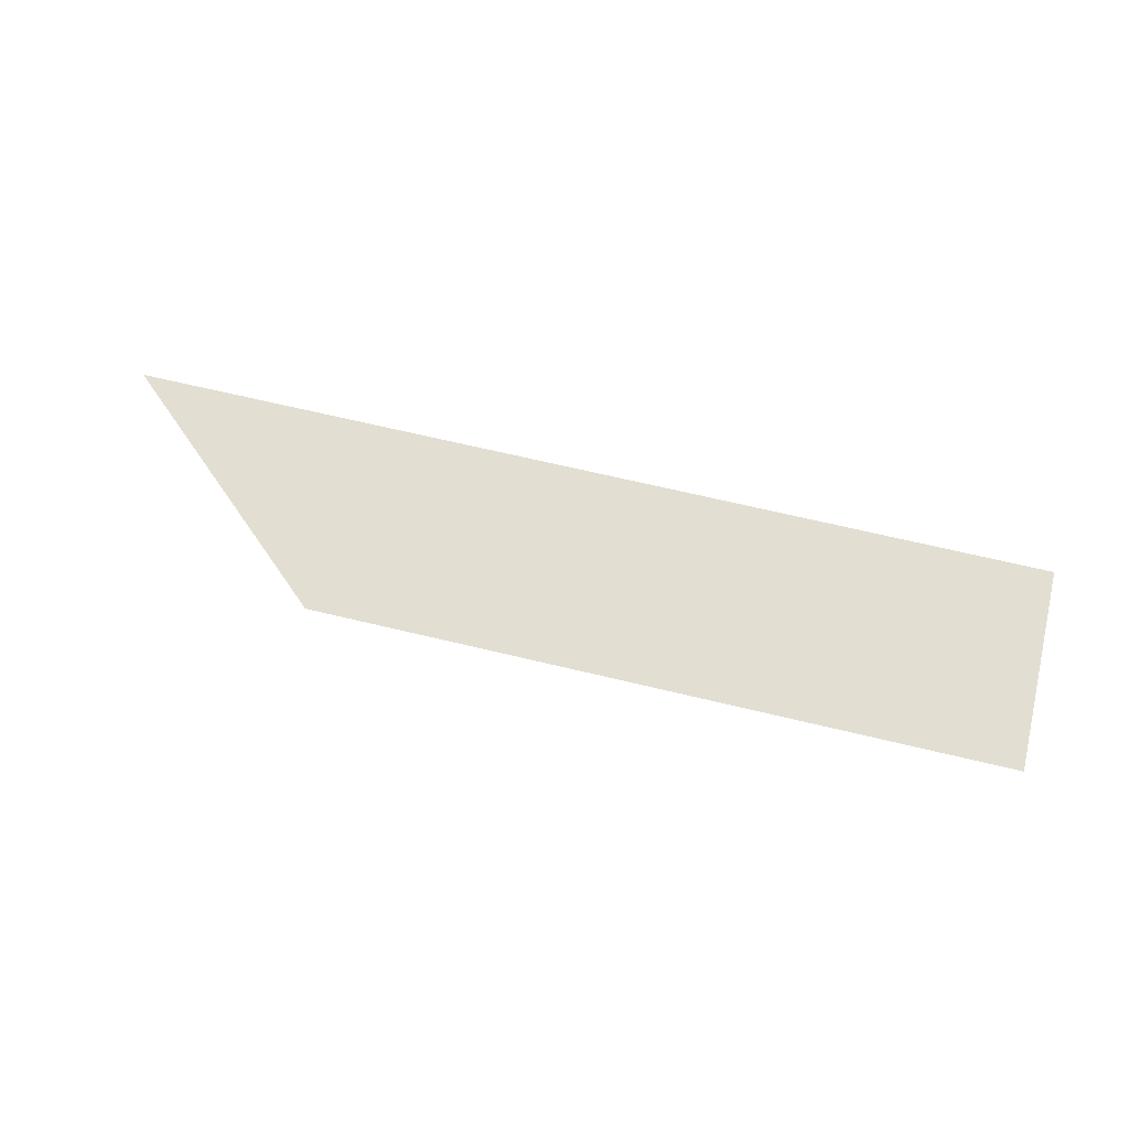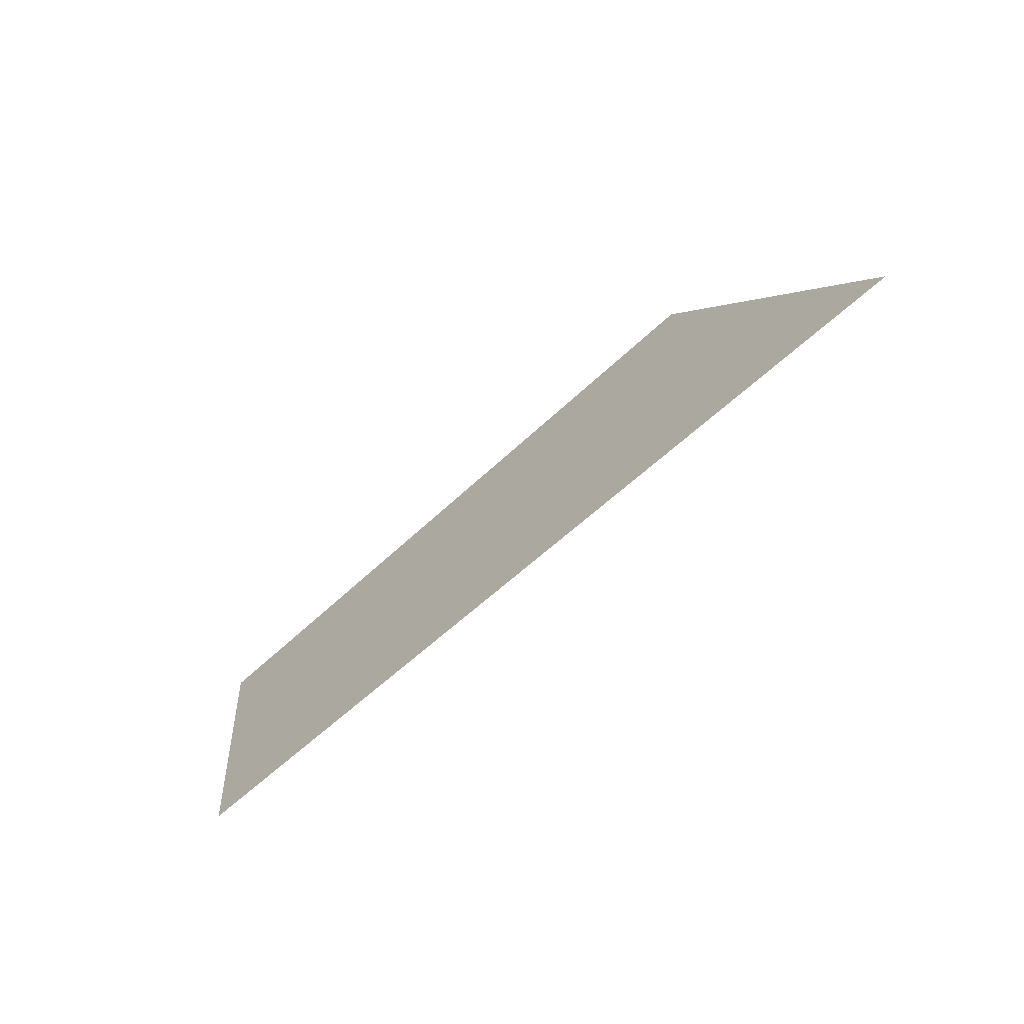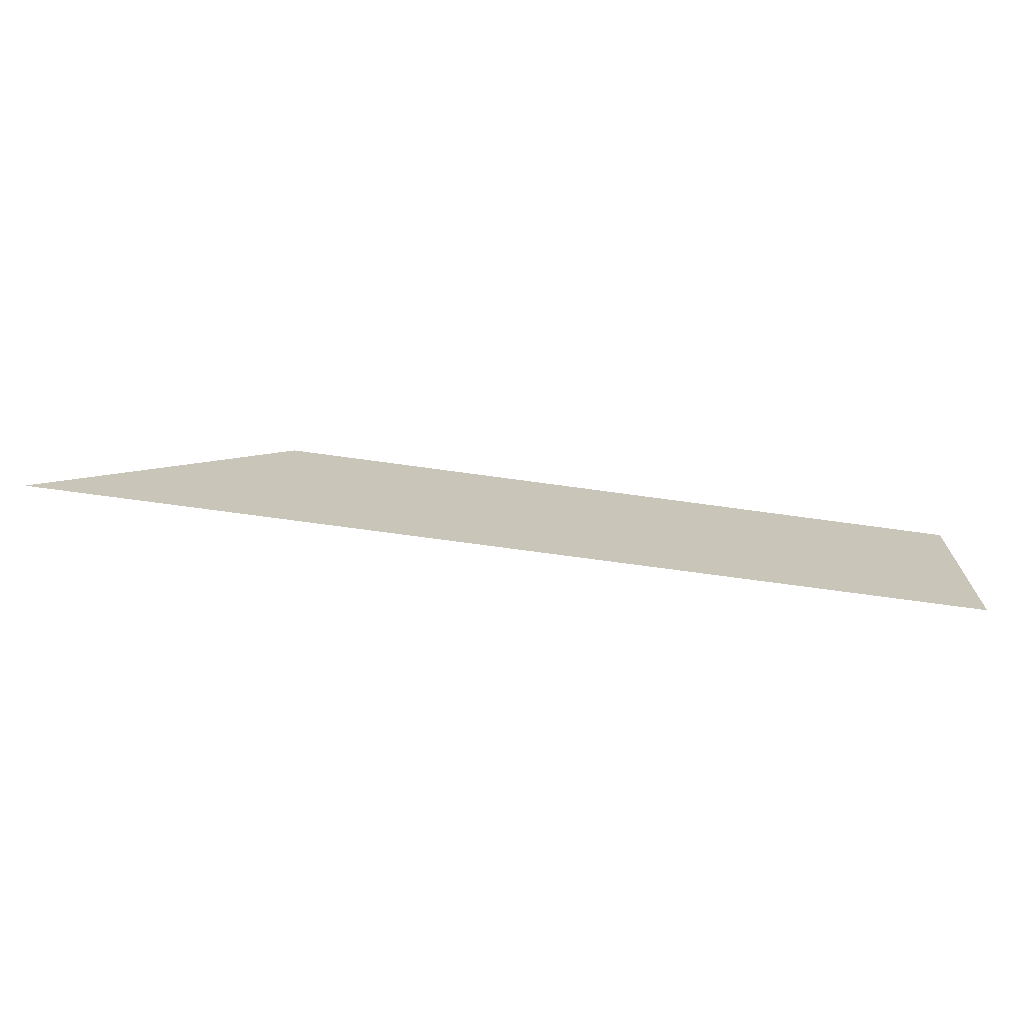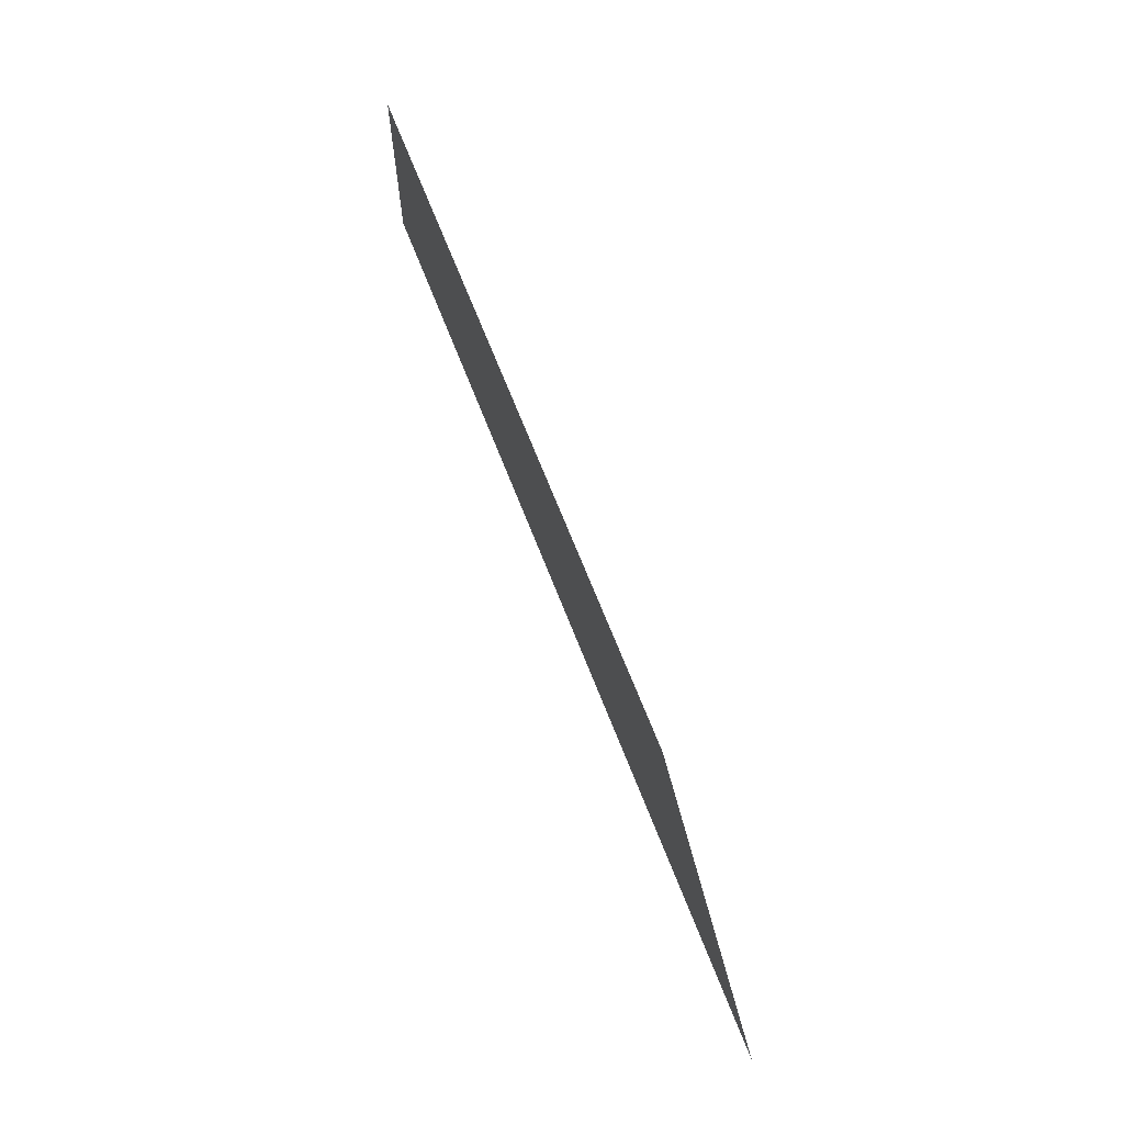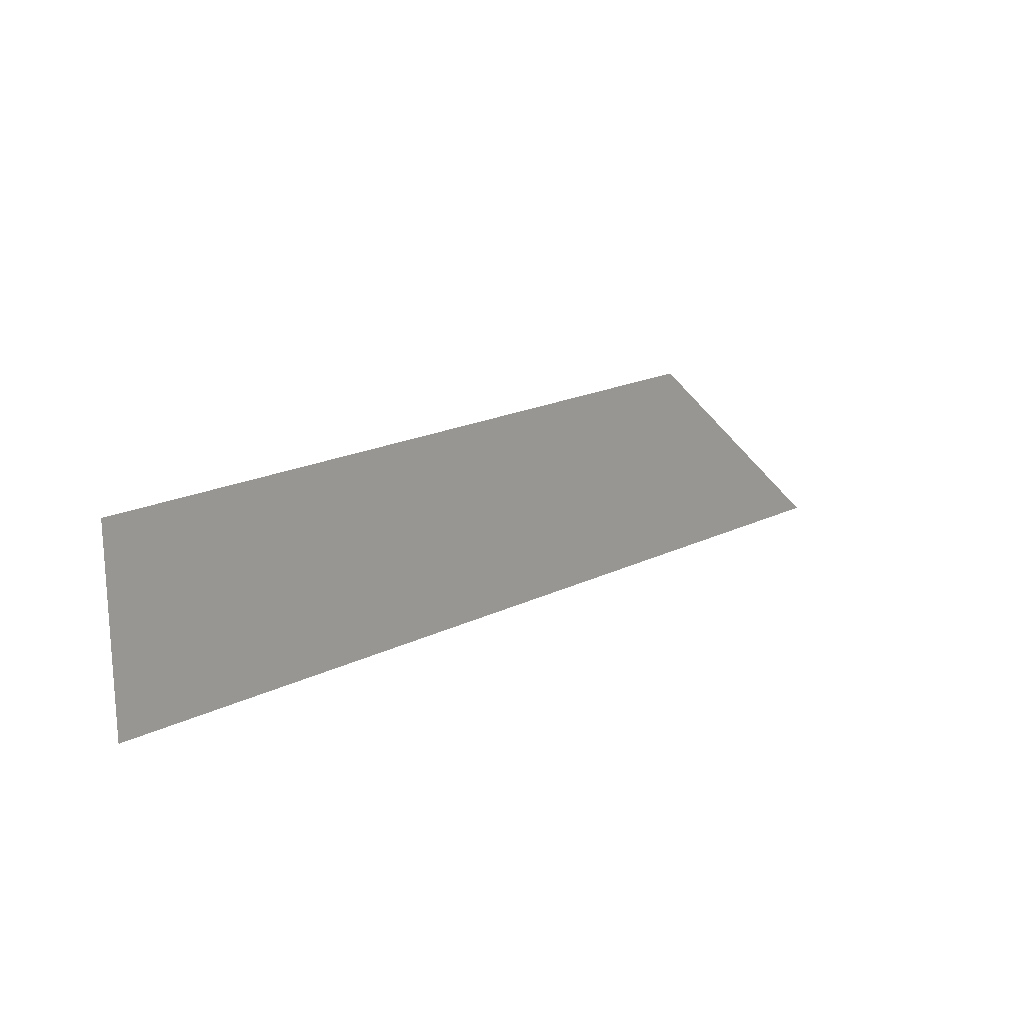
<metadata>
{"format":"obj","ext":"obj","renderer":"f3d","projection":"perspective","resolution":1024,"background":"white","views":[{"elev":67.4,"azim":13.5,"up":"+Y"},{"elev":-51.3,"azim":-133.1,"up":"+Z"},{"elev":-70.1,"azim":-7.9,"up":"+Z"},{"elev":66.6,"azim":-111.1,"up":"+Z"},{"elev":18.9,"azim":137.0,"up":"+Z"}]}
</metadata>
<code>
v 16.22 0.0933 7.242
v 16.22 0.0933 -7.218
v 16.22 0.0933 -7.218
v 16.22 0.0933 -7.218
v 16.22 0.0933 -7.218
v 16.22 0.0933 -7.218
v 16.22 0.0933 -7.218
v 16.22 0.0933 -7.218
v 16.22 0.0933 -7.218
v 16.22 0.0933 -7.218
v 16.22 0.0933 -7.218
v 16.22 0.0933 -7.218
v 16.22 0.0933 -7.218
v 16.22 0.0933 -7.218
v 16.22 0.0933 -7.218
v 16.22 4.823 7.221
v 11.9 4.823 3.387
v 0.0072 4.823 3.387
v 0.0072 4.823 7.221
v 16.22 4.823 0.0015
v 11.9 4.823 0.0015
v -11.88 4.823 3.387
v -16.2 4.823 7.221
v -11.88 4.823 0.0015
v -16.2 4.823 0.0015
v 11.9 4.823 -3.384
v 16.22 4.823 -7.218
v -16.2 4.823 -7.218
v -11.88 4.823 -3.384
v -16.2 0.0933 7.242
v 16.22 0.0933 -7.218
v -16.2 0.0933 -7.218
v 16.22 0.0933 -2.046
v -16.2 0.0933 -2.046
v 16.22 0.0933 -3.304
v -16.2 0.0933 -3.304
v 16.22 0.0933 2.197
v -16.2 0.0933 2.197
v 16.22 0.0933 3.203
v -16.2 0.0933 3.203
v 11.62 0.0933 -7.218
v 11.62 0.0933 -3.304
v 11.62 0.0933 -2.046
v 11.62 0.0933 2.197
v 11.62 0.0933 3.203
v 11.62 0.0933 7.242
v 10.51 0.0933 -7.218
v 10.51 0.0933 -3.304
v 10.51 0.0933 -2.046
v 10.51 0.0933 2.197
v 10.51 0.0933 3.203
v 10.51 0.0933 7.242
v 6.995 0.0933 -7.219
v 6.995 0.0933 -3.304
v 6.995 0.0933 -2.046
v 6.995 0.0933 2.197
v 6.995 0.0933 3.203
v 6.995 0.0933 7.242
v 6.21 0.0933 -7.219
v 6.21 0.0933 -3.304
v 6.21 0.0933 -2.046
v 6.21 0.0933 2.197
v 6.21 0.0933 3.203
v 6.21 0.0933 7.242
v 2.594 0.0933 -7.219
v 2.594 0.0933 -3.304
v 2.594 0.0933 -2.046
v 2.594 0.0933 2.197
v 2.594 0.0933 3.203
v 2.594 0.0933 7.242
v 1.815 0.0933 -7.219
v 1.815 0.0933 -3.304
v 1.815 0.0933 -2.046
v 1.815 0.0933 2.197
v 1.815 0.0933 3.203
v 1.815 0.0933 7.242
v -1.801 0.0933 -7.219
v -1.801 0.0933 -3.304
v -1.801 0.0933 -2.046
v -1.801 0.0933 2.197
v -1.801 0.0933 3.203
v -1.801 0.0933 7.242
v -2.573 0.0933 -7.219
v -2.573 0.0933 -3.304
v -2.573 0.0933 -2.046
v -2.573 0.0933 2.197
v -2.573 0.0933 3.203
v -2.573 0.0933 7.242
v -6.196 0.0933 -7.219
v -6.196 0.0933 -3.304
v -6.196 0.0933 -2.046
v -6.196 0.0933 2.197
v -6.196 0.0933 3.203
v -6.196 0.0933 7.242
v -6.981 0.0933 -7.219
v -6.981 0.0933 -3.304
v -6.981 0.0933 -2.046
v -6.981 0.0933 2.197
v -6.981 0.0933 3.203
v -6.981 0.0933 7.242
v -10.52 0.0933 -7.218
v -10.52 0.0933 -3.304
v -10.52 0.0933 -2.046
v -10.52 0.0933 2.197
v -10.52 0.0933 3.203
v -10.52 0.0933 7.242
v -11.61 0.0933 -7.218
v -11.61 0.0933 -3.304
v -11.61 0.0933 -2.046
v -11.61 0.0933 2.197
v -11.61 0.0933 3.203
v -11.61 0.0933 7.242
v -16.2 0.0933 5.284
v -11.61 0.0933 5.284
v -10.52 0.0933 5.284
v -6.981 0.0933 5.284
v -6.196 0.0933 5.284
v -2.573 0.0933 5.284
v -1.801 0.0933 5.284
v 1.815 0.0933 5.284
v 2.594 0.0933 5.284
v 6.21 0.0933 5.284
v 6.995 0.0933 5.284
v 10.51 0.0933 5.284
v 11.62 0.0933 5.284
v 16.22 0.0933 5.284
v -16.2 0.0933 0.2429
v -11.61 0.0933 0.2429
v -10.52 0.0933 0.2429
v -6.981 0.0933 0.2429
v -6.196 0.0933 0.2429
v -2.573 0.0933 0.2429
v -1.801 0.0933 0.2429
v 1.815 0.0933 0.2429
v 2.594 0.0933 0.2429
v 6.21 0.0933 0.2429
v 6.995 0.0933 0.2429
v 10.51 0.0933 0.2429
v 11.62 0.0933 0.2429
v 16.22 0.0933 0.2429
v -16.2 0.0933 -5.302
v -11.61 0.0933 -5.302
v -10.52 0.0933 -5.302
v -6.981 0.0933 -5.302
v -6.196 0.0933 -5.302
v -2.573 0.0933 -5.302
v -1.801 0.0933 -5.302
v 1.815 0.0933 -5.302
v 2.594 0.0933 -5.302
v 6.21 0.0933 -5.302
v 6.995 0.0933 -5.302
v 10.51 0.0933 -5.302
v 11.62 0.0933 -5.302
v 16.22 0.0933 -5.302
v 13.83 0.0933 -7.218
v 13.83 0.0933 -5.302
v 13.83 0.0933 -3.304
v 13.83 0.0933 -2.046
v 13.83 0.0933 0.2429
v 13.83 0.0933 2.197
v 13.83 0.0933 3.203
v 13.83 0.0933 5.284
v 13.83 0.0933 7.242
v -13.91 0.0933 -7.218
v -13.91 0.0933 -5.302
v -13.91 0.0933 -3.304
v -13.91 0.0933 -2.046
v -13.91 0.0933 0.2429
v -13.91 0.0933 2.197
v -13.91 0.0933 3.203
v -13.91 0.0933 5.284
v -13.91 0.0933 7.242
v 1.066 4.823 -3.384
v 1.067 4.823 -7.218
f 2 3 4
f 5 3 6
f 5 4 3
f 5 7 4
f 8 5 9
f 8 7 5
f 10 7 8
f 11 7 10
f 12 7 11
f 13 7 12
f 14 7 13
f 15 7 14
f 17 16 20 21
f 22 23 19 18
f 29 28 25 24
f 161 162 126 39
f 157 158 33 35
f 155 156 154 31
f 158 159 140 33
f 160 161 39 37
f 47 152 153 41
f 49 138 139 43
f 51 124 125 45
f 53 151 152 47
f 54 55 49 48
f 55 137 138 49
f 56 57 51 50
f 57 123 124 51
f 59 150 151 53
f 61 136 137 55
f 63 122 123 57
f 65 149 150 59
f 66 67 61 60
f 67 135 136 61
f 68 69 63 62
f 69 121 122 63
f 71 148 149 65
f 73 134 135 67
f 75 120 121 69
f 77 147 148 71
f 78 79 73 72
f 79 133 134 73
f 80 81 75 74
f 81 119 120 75
f 83 146 147 77
f 85 132 133 79
f 87 118 119 81
f 89 145 146 83
f 90 91 85 84
f 91 131 132 85
f 92 93 87 86
f 93 117 118 87
f 95 144 145 89
f 97 130 131 91
f 99 116 117 93
f 101 143 144 95
f 102 103 97 96
f 103 129 130 97
f 104 105 99 98
f 105 115 116 99
f 107 142 143 101
f 109 128 129 103
f 111 114 115 105
f 164 165 142 107
f 166 167 109 108
f 167 168 128 109
f 169 170 111 110
f 170 171 114 111
f 171 172 112 114
f 115 114 112 106
f 116 115 106 100
f 117 116 100 94
f 118 117 94 88
f 119 118 88 82
f 120 119 82 76
f 121 120 76 70
f 122 121 70 64
f 123 122 64 58
f 124 123 58 52
f 125 124 52 46
f 126 162 163 1
f 168 169 110 128
f 129 128 110 104
f 130 129 104 98
f 131 130 98 92
f 132 131 92 86
f 133 132 86 80
f 134 133 80 74
f 135 134 74 68
f 136 135 68 62
f 137 136 62 56
f 138 137 56 50
f 139 138 50 44
f 140 159 160 37
f 165 166 108 142
f 143 142 108 102
f 144 143 102 96
f 145 144 96 90
f 146 145 90 84
f 147 146 84 78
f 148 147 78 72
f 149 148 72 66
f 150 149 66 60
f 151 150 60 54
f 152 151 54 48
f 153 152 48 42
f 154 156 157 35
f 41 153 156 155
f 157 156 153 42
f 42 43 158 157
f 43 139 159 158
f 160 159 139 44
f 44 45 161 160
f 45 125 162 161
f 163 162 125 46
f 32 141 165 164
f 141 36 166 165
f 36 34 167 166
f 34 127 168 167
f 127 38 169 168
f 38 40 170 169
f 40 113 171 170
f 113 30 172 171
f 24 25 23 22
f 17 18 19 16
f 21 20 27 26
f 26 27 174 173
f 173 174 28 29

</code>
